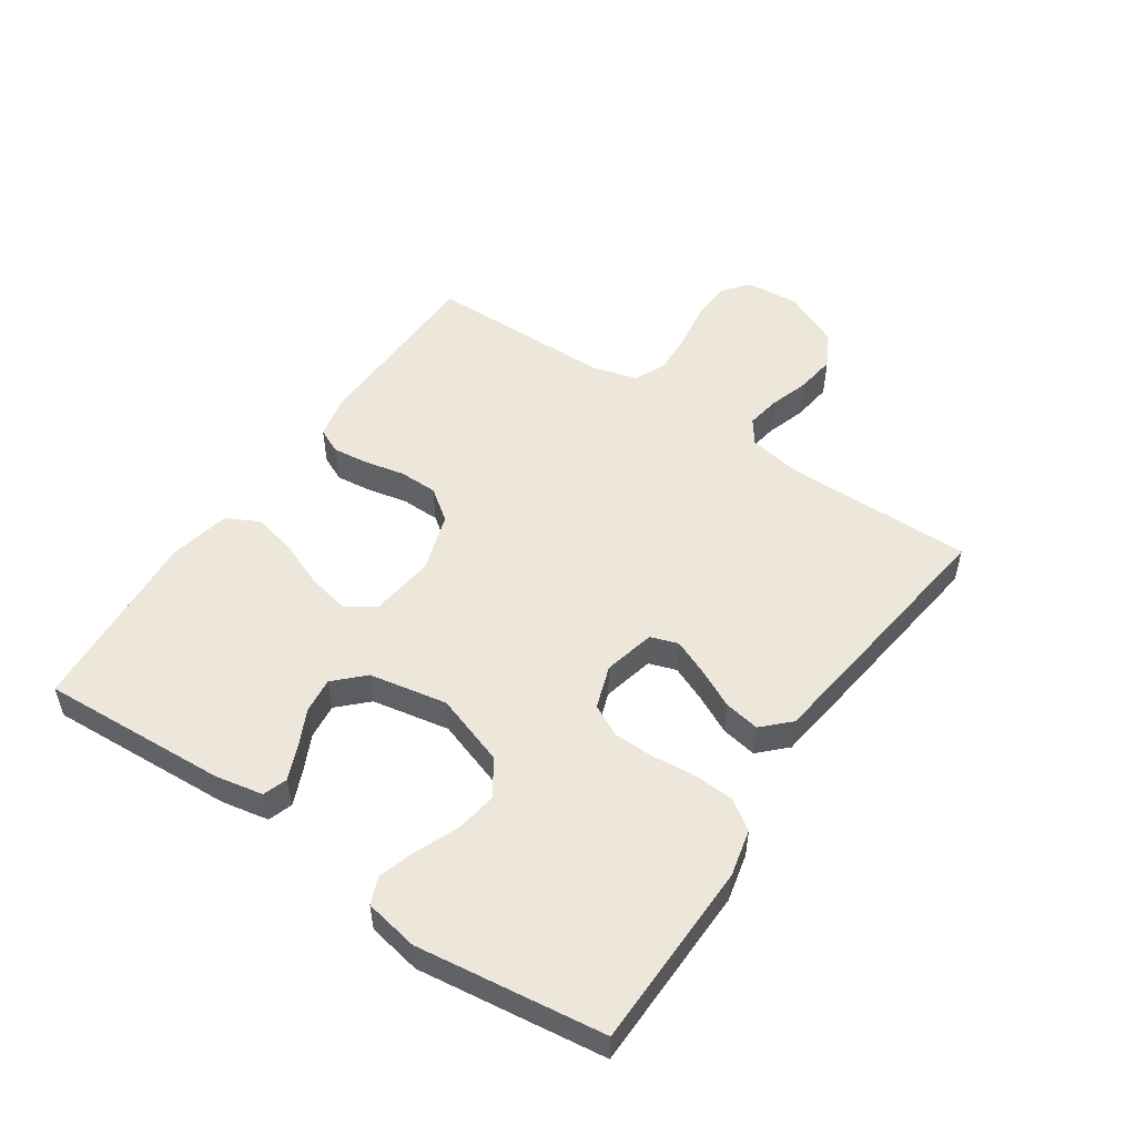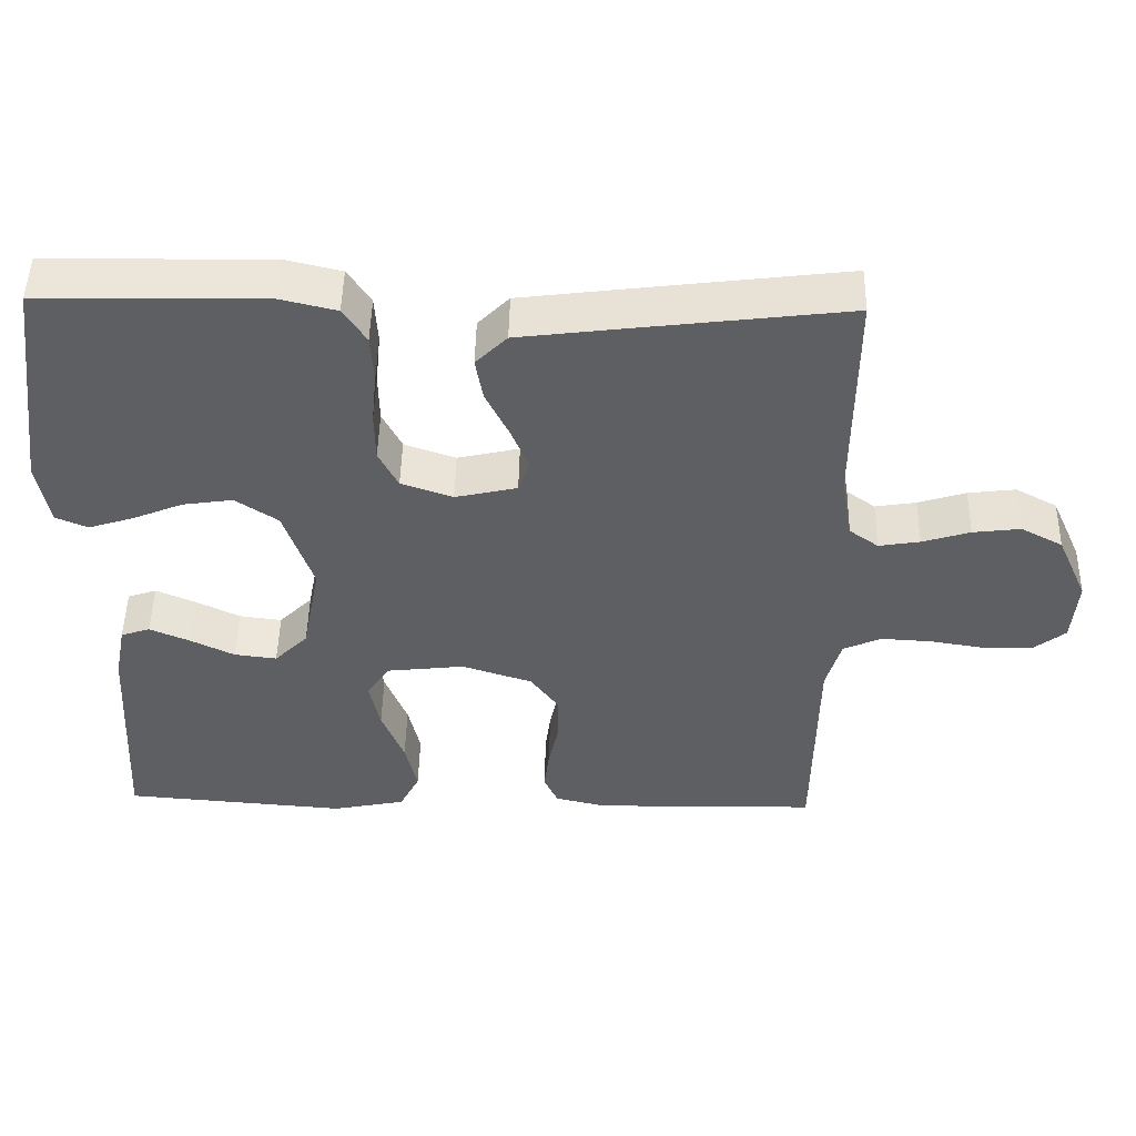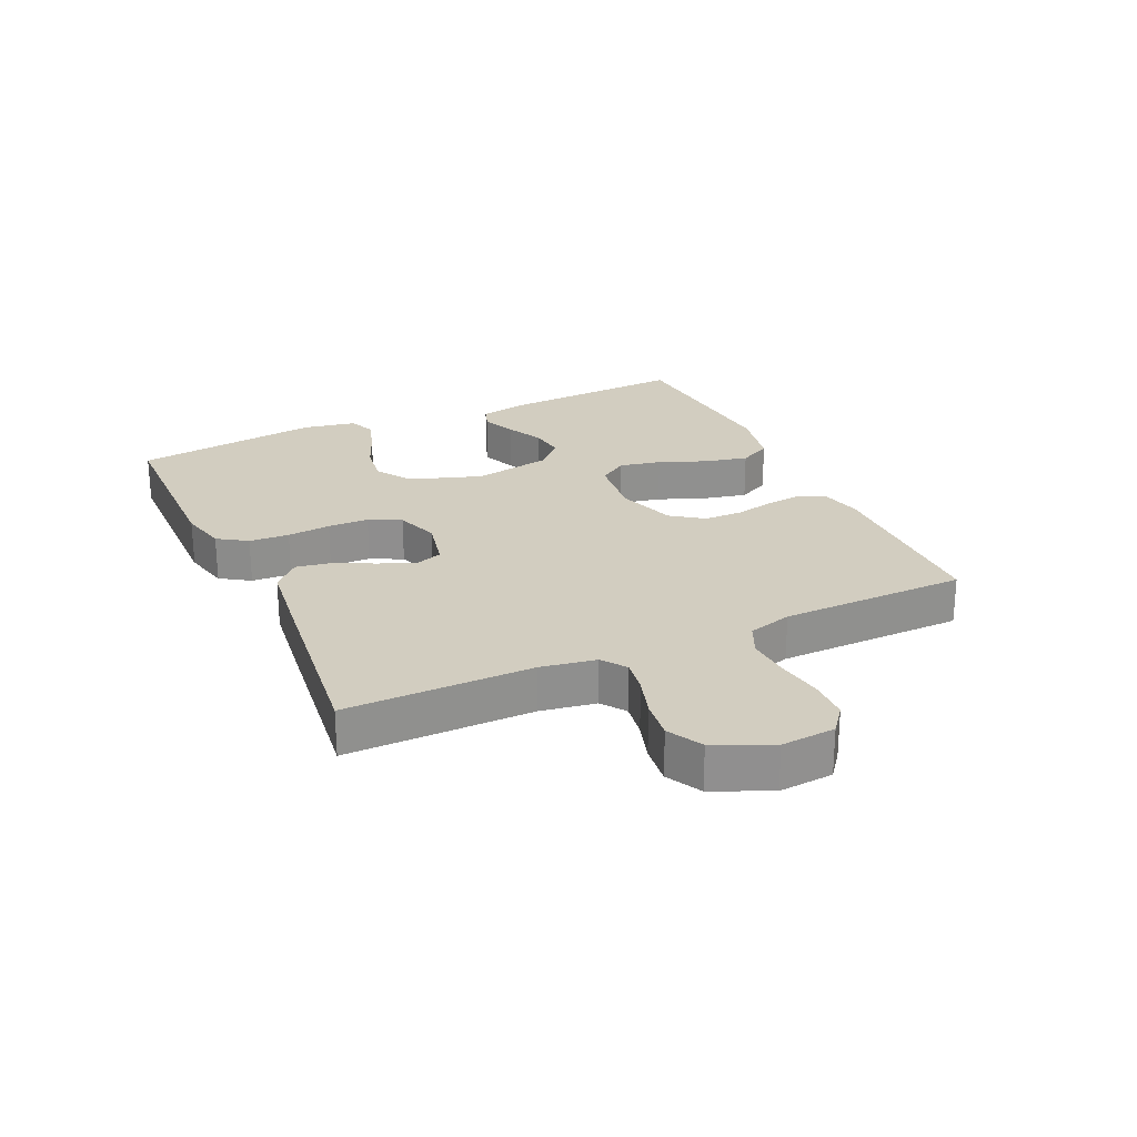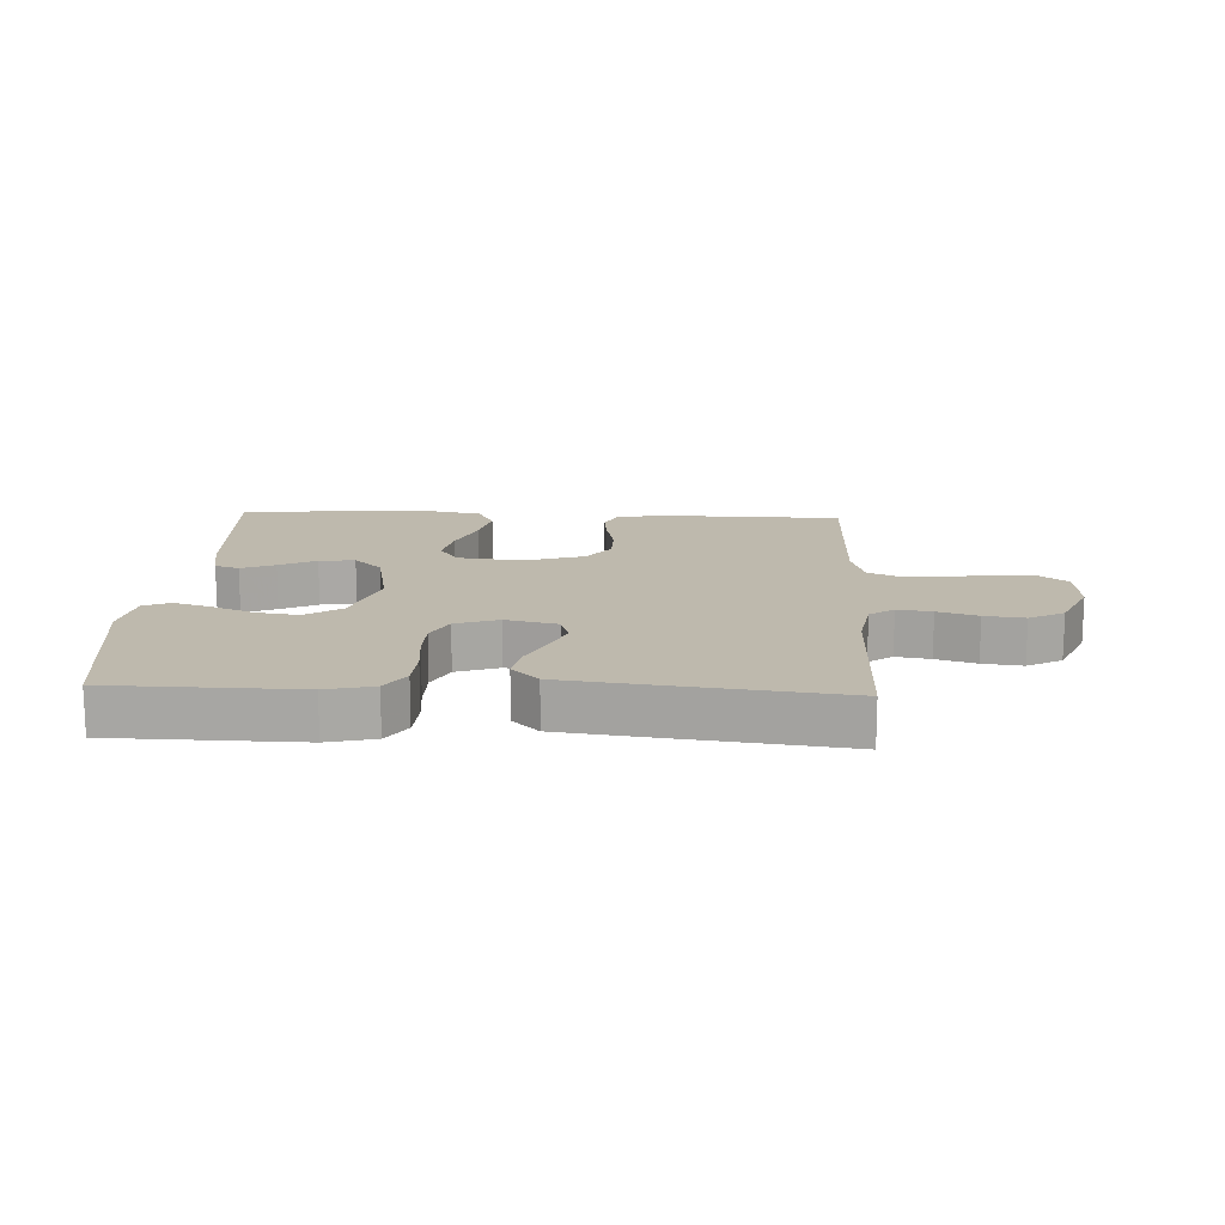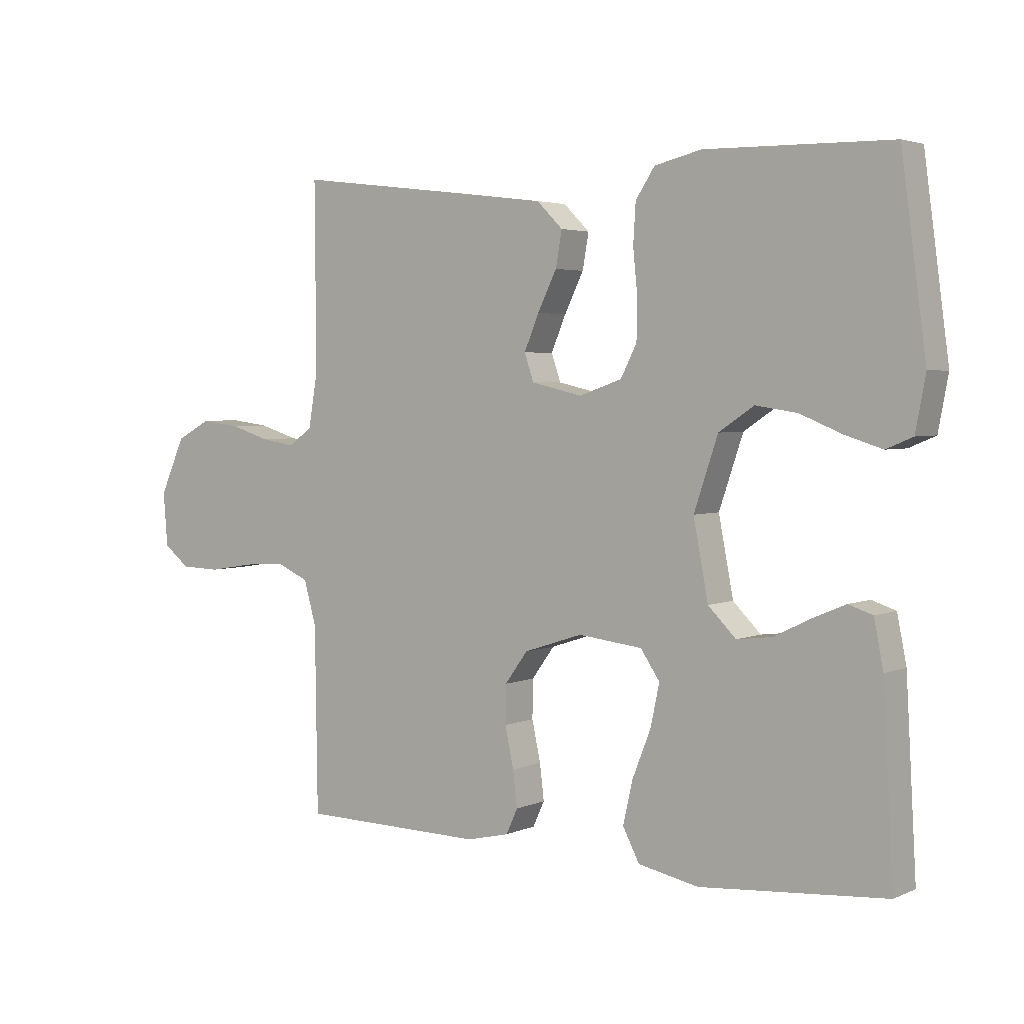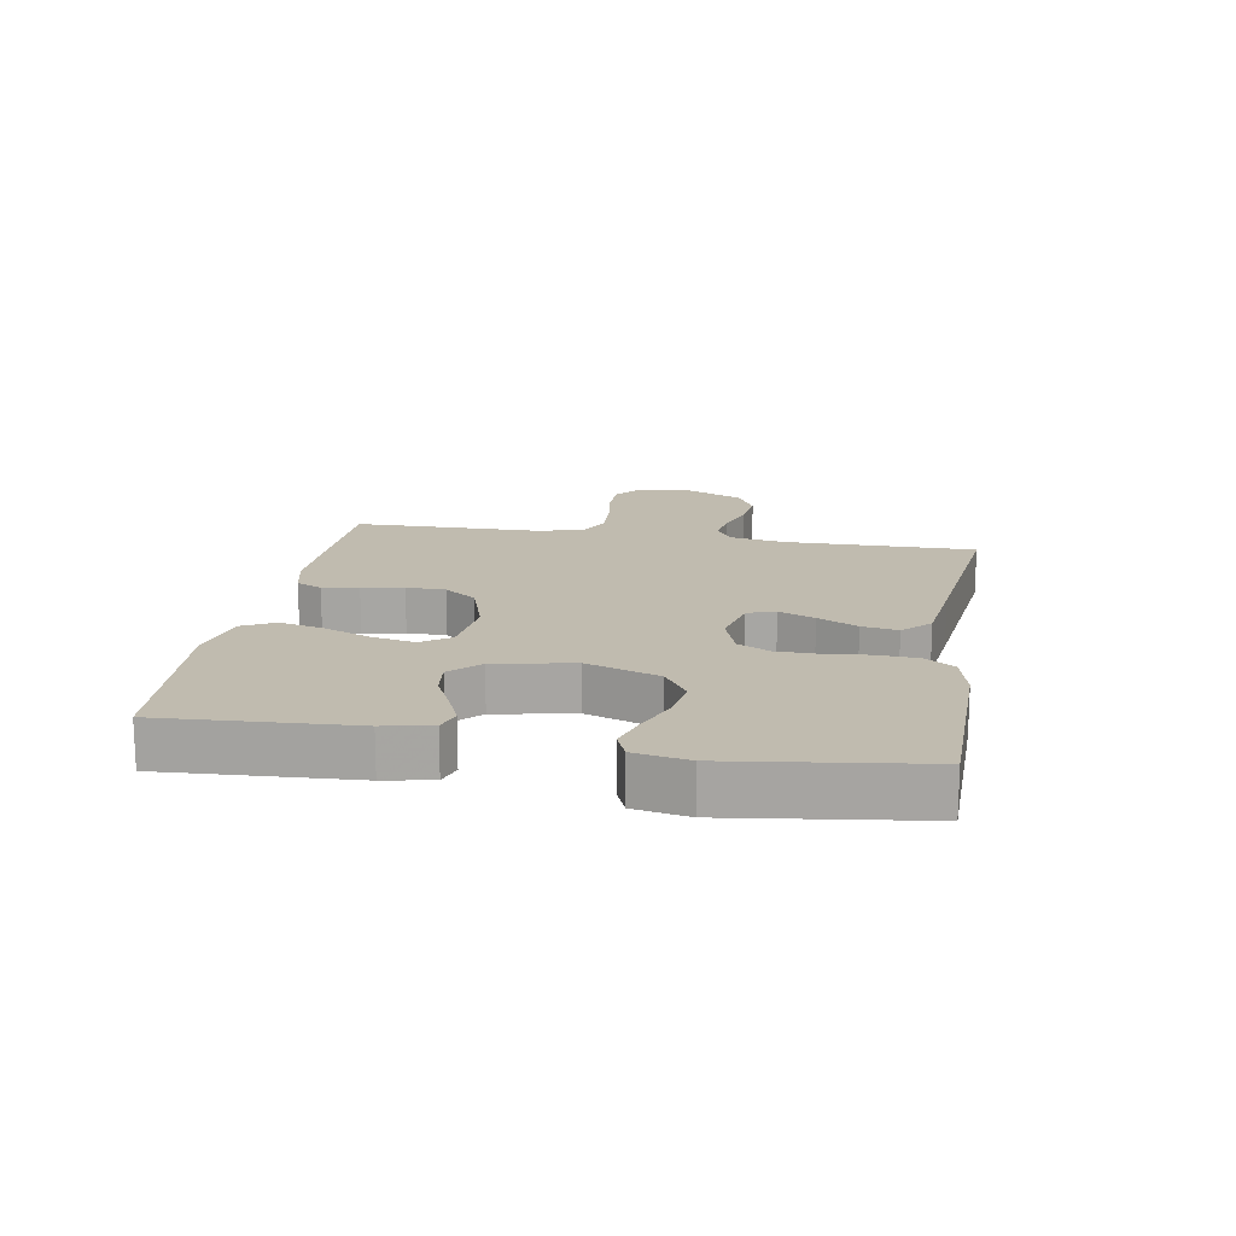
<metadata>
{"format":"obj","ext":"obj","renderer":"f3d","projection":"perspective","resolution":1024,"background":"white","views":[{"elev":51.9,"azim":-55.7,"up":"+Y"},{"elev":48.7,"azim":1.2,"up":"+Z"},{"elev":24.7,"azim":65.3,"up":"+Y"},{"elev":15.2,"azim":2.7,"up":"+Y"},{"elev":3.4,"azim":-144.5,"up":"+Z"},{"elev":16.2,"azim":-80.3,"up":"+Y"}]}
</metadata>
<code>
v -0.5 0.07 0.5
v -0.2 0.07 0.505
v -0.124 0.07 0.487
v -0.093 0.07 0.44
v -0.089 0.07 0.376
v -0.096 0.07 0.306
v -0.095 0.07 0.24
v -0.069 0.07 0.189
v 0 0.07 0.165
v 0.083 0.07 0.184
v 0.098 0.07 0.228
v 0.074 0.07 0.285
v 0.043 0.07 0.348
v 0.033 0.07 0.405
v 0.075 0.07 0.447
v 0.2 0.07 0.463
v 0.5 0.07 0.5
v 0.498 0.07 0.2
v 0.513 0.07 0.112
v 0.552 0.07 0.084
v 0.607 0.07 0.093
v 0.671 0.07 0.113
v 0.735 0.07 0.121
v 0.791 0.07 0.091
v 0.832 0.07 0
v 0.825 0.07 -0.087
v 0.783 0.07 -0.12
v 0.718 0.07 -0.122
v 0.644 0.07 -0.11
v 0.575 0.07 -0.106
v 0.524 0.07 -0.129
v 0.504 0.07 -0.2
v 0.5 0.07 -0.5
v 0.2 0.07 -0.505
v 0.131 0.07 -0.489
v 0.112 0.07 -0.448
v 0.119 0.07 -0.39
v 0.133 0.07 -0.325
v 0.132 0.07 -0.263
v 0.095 0.07 -0.212
v 0 0.07 -0.181
v -0.104 0.07 -0.193
v -0.135 0.07 -0.239
v -0.121 0.07 -0.306
v -0.091 0.07 -0.382
v -0.075 0.07 -0.452
v -0.102 0.07 -0.504
v -0.2 0.07 -0.524
v -0.5 0.07 -0.5
v -0.483 0.07 -0.2
v -0.468 0.07 -0.124
v -0.429 0.07 -0.111
v -0.375 0.07 -0.134
v -0.316 0.07 -0.163
v -0.259 0.07 -0.17
v -0.214 0.07 -0.125
v -0.19 0.07 0
v -0.229 0.07 0.115
v -0.286 0.07 0.153
v -0.353 0.07 0.143
v -0.421 0.07 0.115
v -0.481 0.07 0.096
v -0.524 0.07 0.114
v -0.54 0.07 0.2
v -0.5 0 0.5
v -0.2 0 0.505
v -0.124 0 0.487
v -0.093 0 0.44
v -0.089 0 0.376
v -0.096 0 0.306
v -0.095 0 0.24
v -0.069 0 0.189
v 0 0 0.165
v 0.083 0 0.184
v 0.098 0 0.228
v 0.074 0 0.285
v 0.043 0 0.348
v 0.033 0 0.405
v 0.075 0 0.447
v 0.2 0 0.463
v 0.5 0 0.5
v 0.498 0 0.2
v 0.513 0 0.112
v 0.552 0 0.084
v 0.607 0 0.093
v 0.671 0 0.113
v 0.735 0 0.121
v 0.791 0 0.091
v 0.832 0 0
v 0.825 0 -0.087
v 0.783 0 -0.12
v 0.718 0 -0.122
v 0.644 0 -0.11
v 0.575 0 -0.106
v 0.524 0 -0.129
v 0.504 0 -0.2
v 0.5 0 -0.5
v 0.2 0 -0.505
v 0.131 0 -0.489
v 0.112 0 -0.448
v 0.119 0 -0.39
v 0.133 0 -0.325
v 0.132 0 -0.263
v 0.095 0 -0.212
v 0 0 -0.181
v -0.104 0 -0.193
v -0.135 0 -0.239
v -0.121 0 -0.306
v -0.091 0 -0.382
v -0.075 0 -0.452
v -0.102 0 -0.504
v -0.2 0 -0.524
v -0.5 0 -0.5
v -0.483 0 -0.2
v -0.468 0 -0.124
v -0.429 0 -0.111
v -0.375 0 -0.134
v -0.316 0 -0.163
v -0.259 0 -0.17
v -0.214 0 -0.125
v -0.19 0 0
v -0.229 0 0.115
v -0.286 0 0.153
v -0.353 0 0.143
v -0.421 0 0.115
v -0.481 0 0.096
v -0.524 0 0.114
v -0.54 0 0.2
f 4 5 6
f 3 4 6
f 2 3 6
f 1 2 6
f 64 1 6
f 63 64 6
f 62 63 6
f 61 62 6
f 60 61 6
f 59 60 6 7
f 58 59 7 8
f 57 58 8 9
f 56 57 9 10
f 52 53 54
f 51 52 54
f 50 51 54
f 49 50 54
f 48 49 54
f 47 48 54
f 46 47 54
f 45 46 54
f 44 45 54
f 43 44 54 55
f 42 43 55 56
f 36 37 38
f 35 36 38
f 34 35 38
f 33 34 38
f 32 33 38
f 31 32 38 39
f 30 31 39 40
f 27 28 29
f 26 27 29
f 25 26 29
f 24 25 29
f 23 24 29
f 22 23 29
f 21 22 29
f 20 21 29 30
f 30 40 41
f 20 30 41
f 19 20 41
f 16 17 18
f 15 16 18
f 14 15 18
f 13 14 18
f 12 13 18
f 11 12 18 19
f 42 56 10
f 41 42 10
f 19 41 10
f 10 11 19
f 70 69 68
f 70 68 67
f 70 67 66
f 70 66 65
f 70 65 128
f 70 128 127
f 70 127 126
f 70 126 125
f 70 125 124
f 71 70 124 123
f 72 71 123 122
f 73 72 122 121
f 74 73 121 120
f 118 117 116
f 118 116 115
f 118 115 114
f 118 114 113
f 118 113 112
f 118 112 111
f 118 111 110
f 118 110 109
f 118 109 108
f 119 118 108 107
f 120 119 107 106
f 102 101 100
f 102 100 99
f 102 99 98
f 102 98 97
f 102 97 96
f 103 102 96 95
f 104 103 95 94
f 93 92 91
f 93 91 90
f 93 90 89
f 93 89 88
f 93 88 87
f 93 87 86
f 93 86 85
f 94 93 85 84
f 105 104 94
f 105 94 84
f 105 84 83
f 82 81 80
f 82 80 79
f 82 79 78
f 82 78 77
f 82 77 76
f 83 82 76 75
f 74 120 106
f 74 106 105
f 74 105 83
f 83 75 74
f 1 65 66 2
f 2 66 67 3
f 3 67 68 4
f 4 68 69 5
f 5 69 70 6
f 6 70 71 7
f 7 71 72 8
f 8 72 73 9
f 9 73 74 10
f 10 74 75 11
f 11 75 76 12
f 12 76 77 13
f 13 77 78 14
f 14 78 79 15
f 15 79 80 16
f 16 80 81 17
f 17 81 82 18
f 18 82 83 19
f 19 83 84 20
f 20 84 85 21
f 21 85 86 22
f 22 86 87 23
f 23 87 88 24
f 24 88 89 25
f 25 89 90 26
f 26 90 91 27
f 27 91 92 28
f 28 92 93 29
f 29 93 94 30
f 30 94 95 31
f 31 95 96 32
f 32 96 97 33
f 33 97 98 34
f 34 98 99 35
f 35 99 100 36
f 36 100 101 37
f 37 101 102 38
f 38 102 103 39
f 39 103 104 40
f 40 104 105 41
f 41 105 106 42
f 42 106 107 43
f 43 107 108 44
f 44 108 109 45
f 45 109 110 46
f 46 110 111 47
f 47 111 112 48
f 48 112 113 49
f 49 113 114 50
f 50 114 115 51
f 51 115 116 52
f 52 116 117 53
f 53 117 118 54
f 54 118 119 55
f 55 119 120 56
f 56 120 121 57
f 57 121 122 58
f 58 122 123 59
f 59 123 124 60
f 60 124 125 61
f 61 125 126 62
f 62 126 127 63
f 63 127 128 64
f 64 128 65 1

</code>
